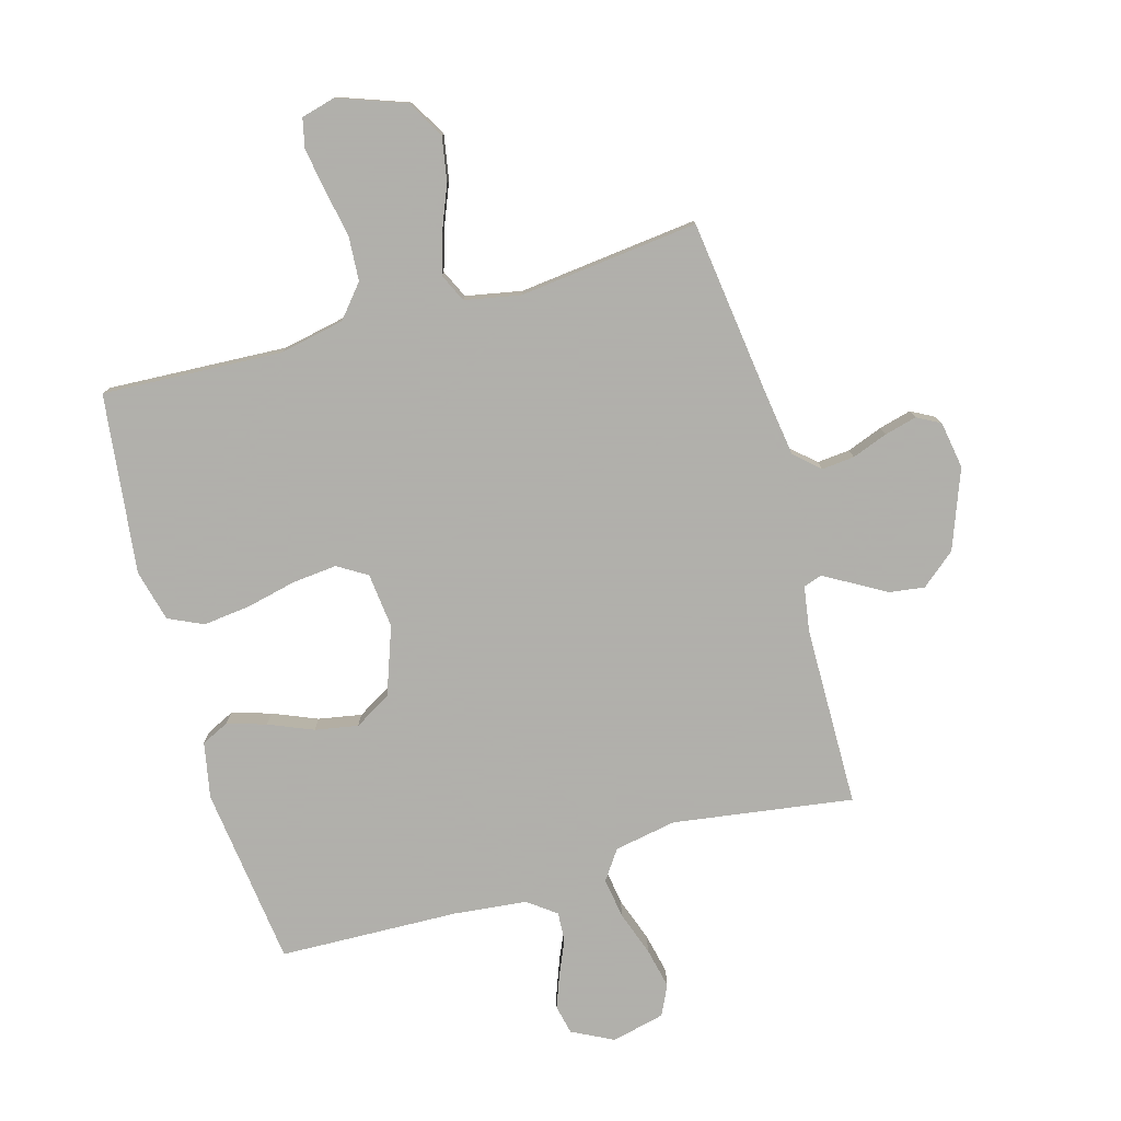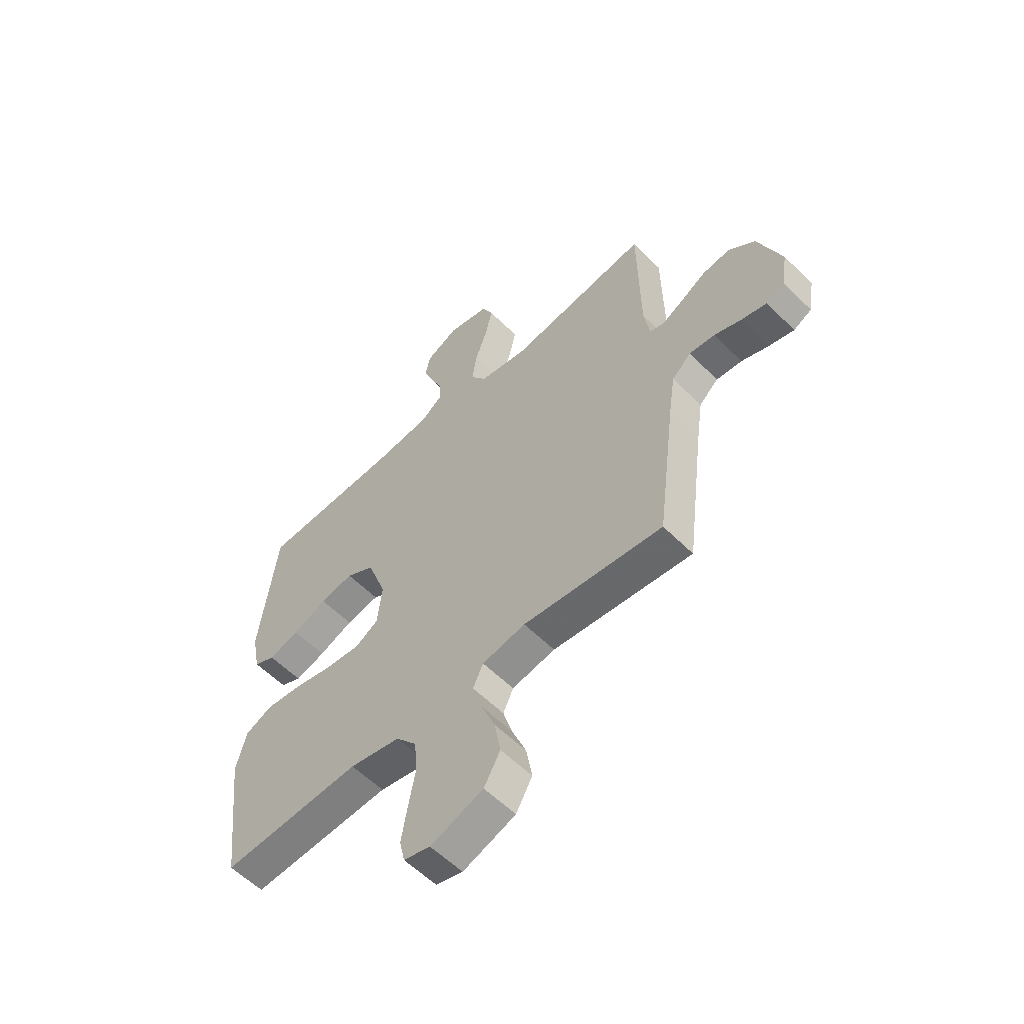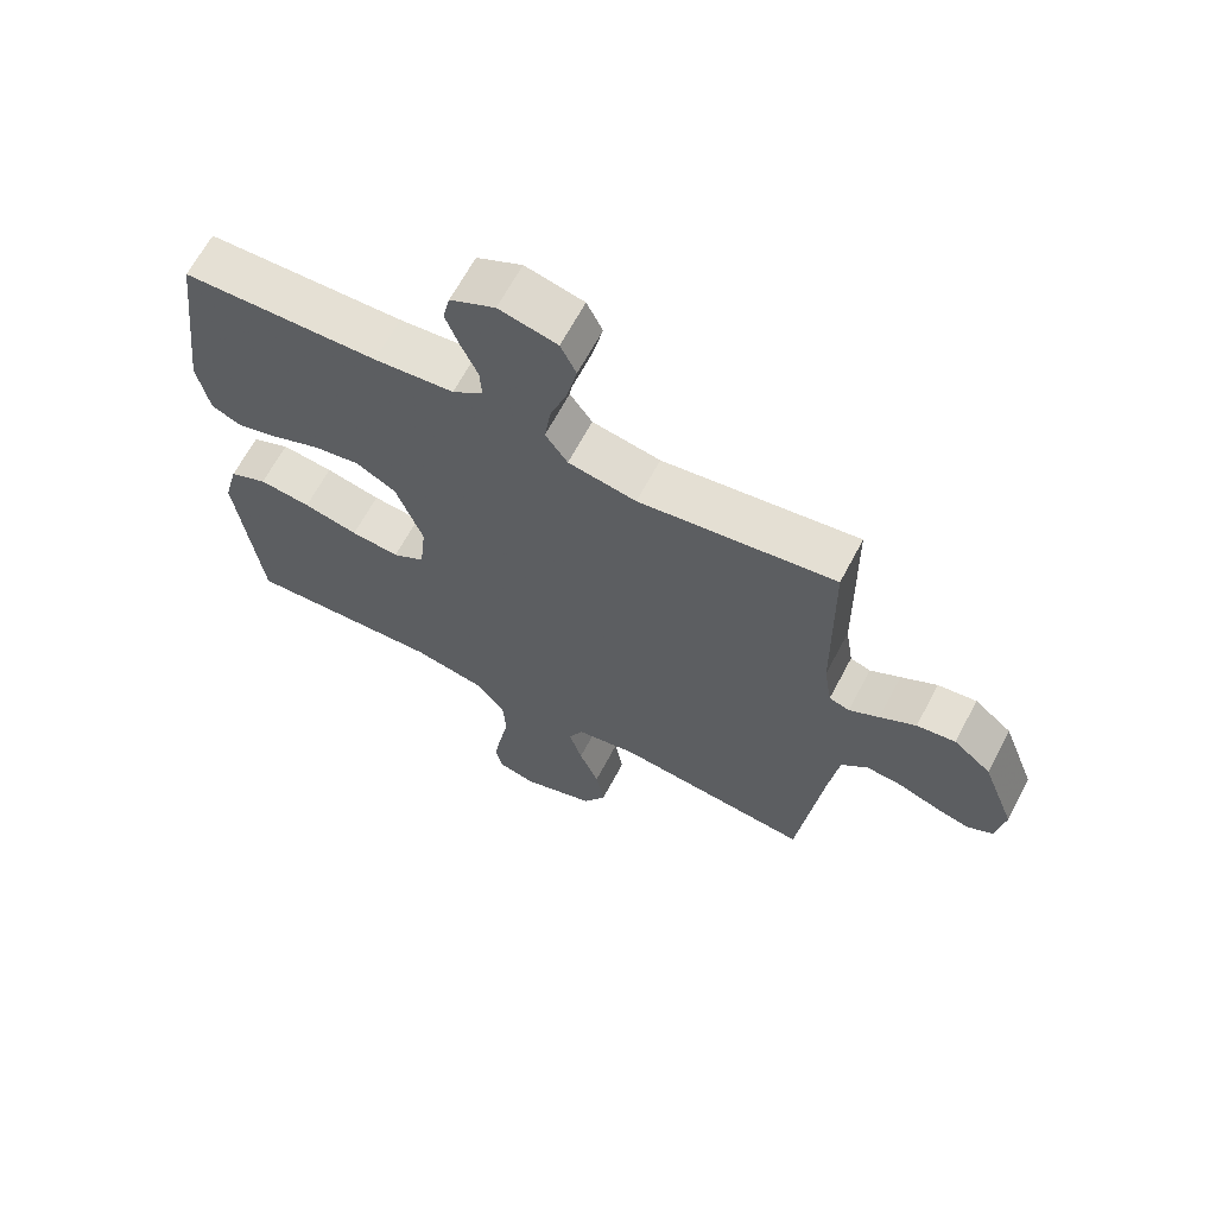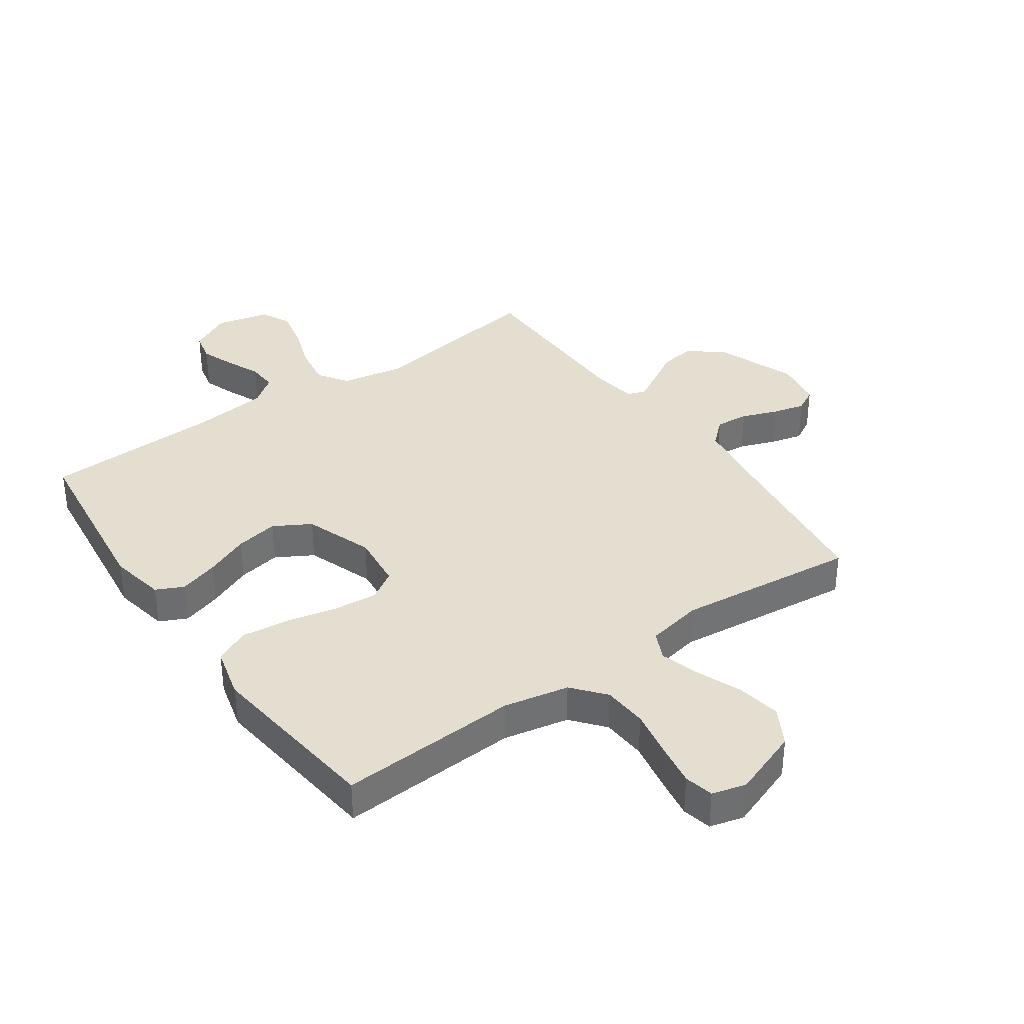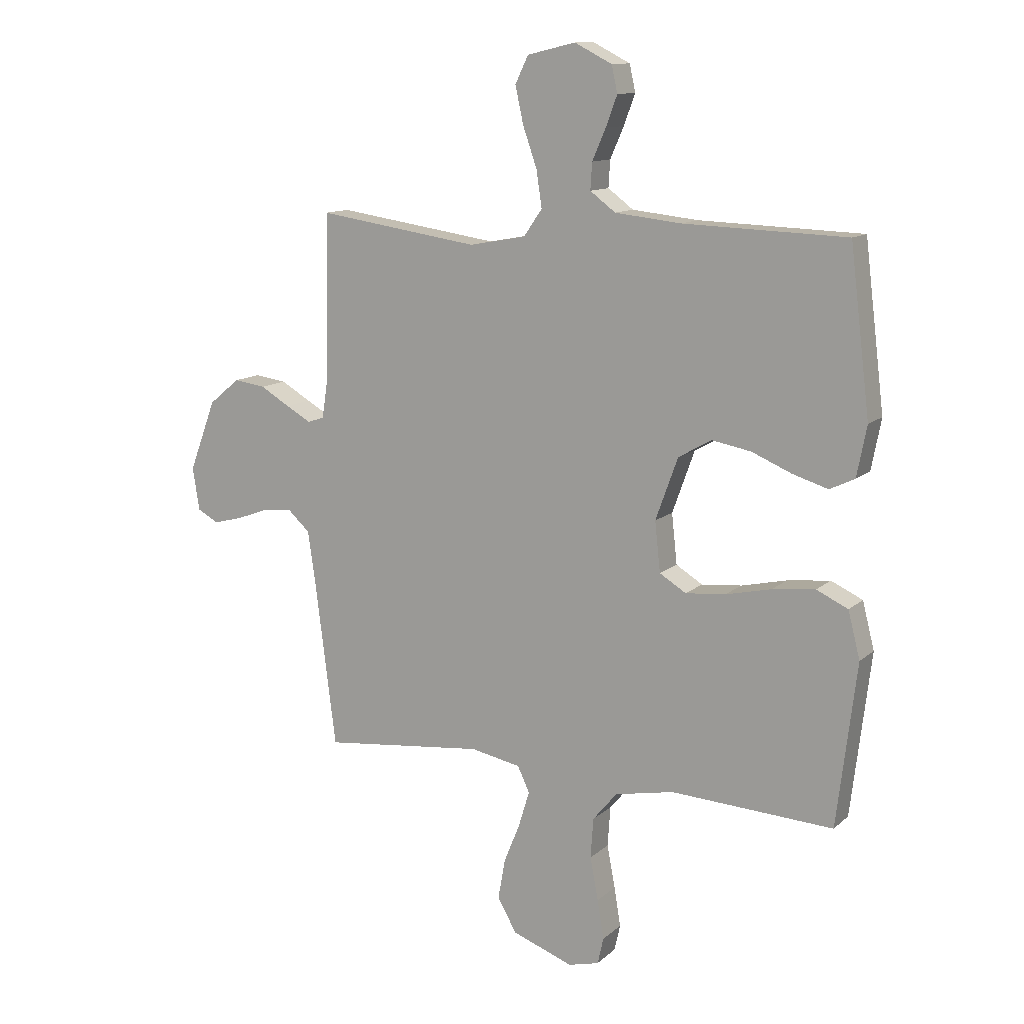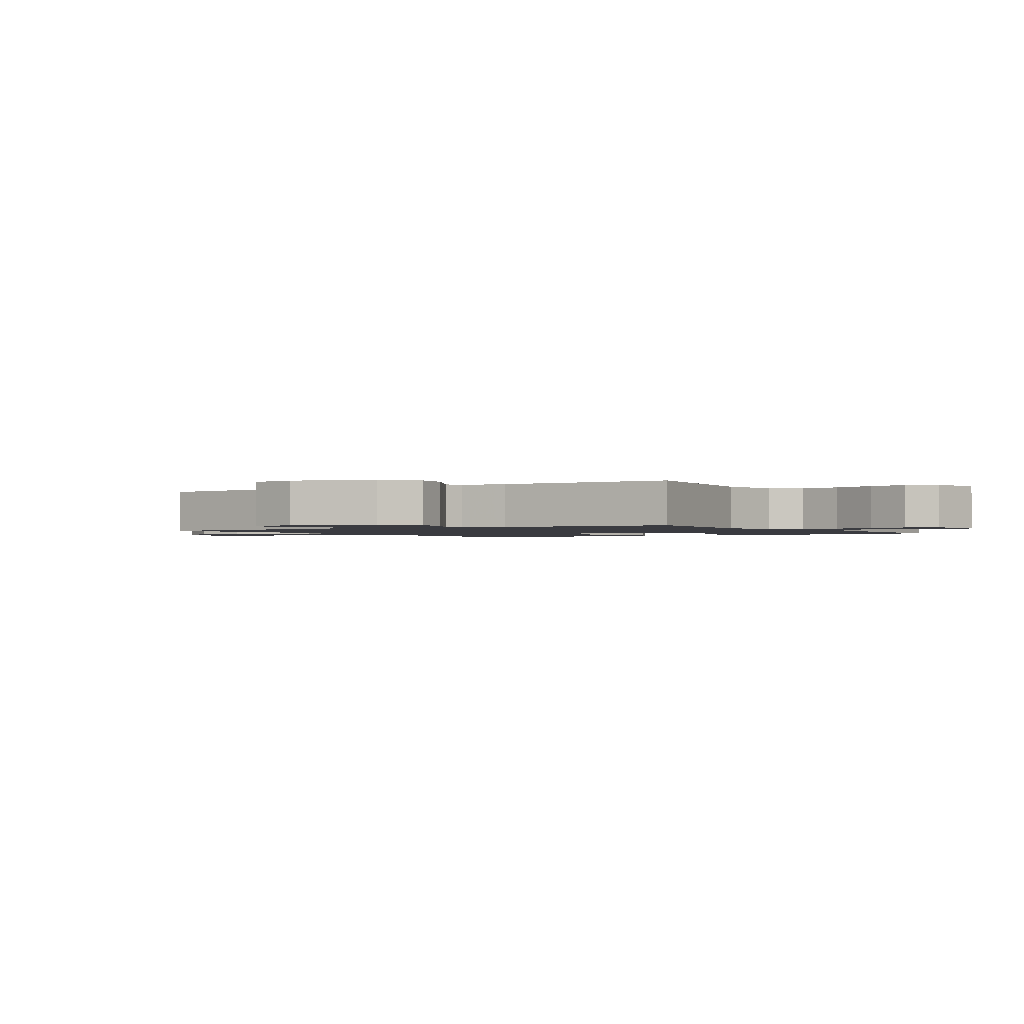
<metadata>
{"format":"obj","ext":"obj","renderer":"f3d","projection":"perspective","resolution":1024,"background":"white","views":[{"elev":-78.4,"azim":-164.1,"up":"+Y"},{"elev":-57.5,"azim":-135.8,"up":"+Z"},{"elev":65.6,"azim":-152.1,"up":"+Z"},{"elev":36.4,"azim":144.9,"up":"+Y"},{"elev":12.2,"azim":28.3,"up":"+Z"},{"elev":-1.4,"azim":-57.1,"up":"+Y"}]}
</metadata>
<code>
v -0.5 0.07 -0.5
v -0.538 0.07 -0.2
v -0.553 0.07 -0.096
v -0.594 0.07 -0.059
v -0.649 0.07 -0.064
v -0.708 0.07 -0.086
v -0.762 0.07 -0.1
v -0.801 0.07 -0.079
v -0.814 0.07 0
v -0.764 0.07 0.132
v -0.707 0.07 0.179
v -0.648 0.07 0.171
v -0.593 0.07 0.139
v -0.547 0.07 0.113
v -0.516 0.07 0.123
v -0.504 0.07 0.2
v -0.5 0.07 0.5
v -0.2 0.07 0.456
v -0.096 0.07 0.475
v -0.062 0.07 0.524
v -0.072 0.07 0.591
v -0.098 0.07 0.665
v -0.113 0.07 0.733
v -0.089 0.07 0.783
v 0 0.07 0.804
v 0.069 0.07 0.769
v 0.08 0.07 0.72
v 0.059 0.07 0.664
v 0.034 0.07 0.607
v 0.031 0.07 0.558
v 0.078 0.07 0.523
v 0.2 0.07 0.51
v 0.5 0.07 0.5
v 0.537 0.07 0.2
v 0.519 0.07 0.107
v 0.473 0.07 0.085
v 0.408 0.07 0.105
v 0.334 0.07 0.136
v 0.262 0.07 0.149
v 0.201 0.07 0.114
v 0.16 0.07 0
v 0.17 0.07 -0.092
v 0.219 0.07 -0.122
v 0.293 0.07 -0.115
v 0.377 0.07 -0.096
v 0.456 0.07 -0.087
v 0.514 0.07 -0.114
v 0.536 0.07 -0.2
v 0.5 0.07 -0.5
v 0.2 0.07 -0.484
v 0.091 0.07 -0.506
v 0.046 0.07 -0.56
v 0.041 0.07 -0.634
v 0.056 0.07 -0.713
v 0.068 0.07 -0.785
v 0.057 0.07 -0.834
v 0 0.07 -0.849
v -0.113 0.07 -0.808
v -0.148 0.07 -0.746
v -0.135 0.07 -0.672
v -0.105 0.07 -0.598
v -0.085 0.07 -0.532
v -0.107 0.07 -0.485
v -0.2 0.07 -0.467
v -0.5 0 -0.5
v -0.538 0 -0.2
v -0.553 0 -0.096
v -0.594 0 -0.059
v -0.649 0 -0.064
v -0.708 0 -0.086
v -0.762 0 -0.1
v -0.801 0 -0.079
v -0.814 0 0
v -0.764 0 0.132
v -0.707 0 0.179
v -0.648 0 0.171
v -0.593 0 0.139
v -0.547 0 0.113
v -0.516 0 0.123
v -0.504 0 0.2
v -0.5 0 0.5
v -0.2 0 0.456
v -0.096 0 0.475
v -0.062 0 0.524
v -0.072 0 0.591
v -0.098 0 0.665
v -0.113 0 0.733
v -0.089 0 0.783
v 0 0 0.804
v 0.069 0 0.769
v 0.08 0 0.72
v 0.059 0 0.664
v 0.034 0 0.607
v 0.031 0 0.558
v 0.078 0 0.523
v 0.2 0 0.51
v 0.5 0 0.5
v 0.537 0 0.2
v 0.519 0 0.107
v 0.473 0 0.085
v 0.408 0 0.105
v 0.334 0 0.136
v 0.262 0 0.149
v 0.201 0 0.114
v 0.16 0 0
v 0.17 0 -0.092
v 0.219 0 -0.122
v 0.293 0 -0.115
v 0.377 0 -0.096
v 0.456 0 -0.087
v 0.514 0 -0.114
v 0.536 0 -0.2
v 0.5 0 -0.5
v 0.2 0 -0.484
v 0.091 0 -0.506
v 0.046 0 -0.56
v 0.041 0 -0.634
v 0.056 0 -0.713
v 0.068 0 -0.785
v 0.057 0 -0.834
v 0 0 -0.849
v -0.113 0 -0.808
v -0.148 0 -0.746
v -0.135 0 -0.672
v -0.105 0 -0.598
v -0.085 0 -0.532
v -0.107 0 -0.485
v -0.2 0 -0.467
f 59 60 61
f 58 59 61
f 57 58 61
f 56 57 61
f 55 56 61
f 54 55 61
f 53 54 61
f 52 53 61 62
f 51 52 62 63
f 48 49 50
f 47 48 50
f 46 47 50
f 45 46 50
f 44 45 50
f 51 63 64
f 50 51 64
f 44 50 64
f 43 44 64
f 36 37 38
f 35 36 38
f 34 35 38
f 33 34 38
f 32 33 38
f 31 32 38 39
f 30 31 39 40
f 27 28 29
f 26 27 29
f 25 26 29
f 24 25 29
f 23 24 29
f 22 23 29
f 21 22 29
f 20 21 29 30
f 30 40 41
f 20 30 41
f 19 20 41
f 16 17 18
f 19 41 42
f 18 19 42
f 16 18 42
f 15 16 42
f 11 12 13
f 10 11 13
f 9 10 13
f 8 9 13
f 7 8 13
f 6 7 13
f 5 6 13
f 4 5 13 14
f 64 1 2
f 43 64 2
f 42 43 2
f 15 42 2
f 14 15 2
f 14 2 3
f 3 4 14
f 125 124 123
f 125 123 122
f 125 122 121
f 125 121 120
f 125 120 119
f 125 119 118
f 125 118 117
f 126 125 117 116
f 127 126 116 115
f 114 113 112
f 114 112 111
f 114 111 110
f 114 110 109
f 114 109 108
f 128 127 115
f 128 115 114
f 128 114 108
f 128 108 107
f 102 101 100
f 102 100 99
f 102 99 98
f 102 98 97
f 102 97 96
f 103 102 96 95
f 104 103 95 94
f 93 92 91
f 93 91 90
f 93 90 89
f 93 89 88
f 93 88 87
f 93 87 86
f 93 86 85
f 94 93 85 84
f 105 104 94
f 105 94 84
f 105 84 83
f 82 81 80
f 106 105 83
f 106 83 82
f 106 82 80
f 106 80 79
f 77 76 75
f 77 75 74
f 77 74 73
f 77 73 72
f 77 72 71
f 77 71 70
f 77 70 69
f 78 77 69 68
f 66 65 128
f 66 128 107
f 66 107 106
f 66 106 79
f 66 79 78
f 67 66 78
f 78 68 67
f 1 65 66 2
f 2 66 67 3
f 3 67 68 4
f 4 68 69 5
f 5 69 70 6
f 6 70 71 7
f 7 71 72 8
f 8 72 73 9
f 9 73 74 10
f 10 74 75 11
f 11 75 76 12
f 12 76 77 13
f 13 77 78 14
f 14 78 79 15
f 15 79 80 16
f 16 80 81 17
f 17 81 82 18
f 18 82 83 19
f 19 83 84 20
f 20 84 85 21
f 21 85 86 22
f 22 86 87 23
f 23 87 88 24
f 24 88 89 25
f 25 89 90 26
f 26 90 91 27
f 27 91 92 28
f 28 92 93 29
f 29 93 94 30
f 30 94 95 31
f 31 95 96 32
f 32 96 97 33
f 33 97 98 34
f 34 98 99 35
f 35 99 100 36
f 36 100 101 37
f 37 101 102 38
f 38 102 103 39
f 39 103 104 40
f 40 104 105 41
f 41 105 106 42
f 42 106 107 43
f 43 107 108 44
f 44 108 109 45
f 45 109 110 46
f 46 110 111 47
f 47 111 112 48
f 48 112 113 49
f 49 113 114 50
f 50 114 115 51
f 51 115 116 52
f 52 116 117 53
f 53 117 118 54
f 54 118 119 55
f 55 119 120 56
f 56 120 121 57
f 57 121 122 58
f 58 122 123 59
f 59 123 124 60
f 60 124 125 61
f 61 125 126 62
f 62 126 127 63
f 63 127 128 64
f 64 128 65 1

</code>
